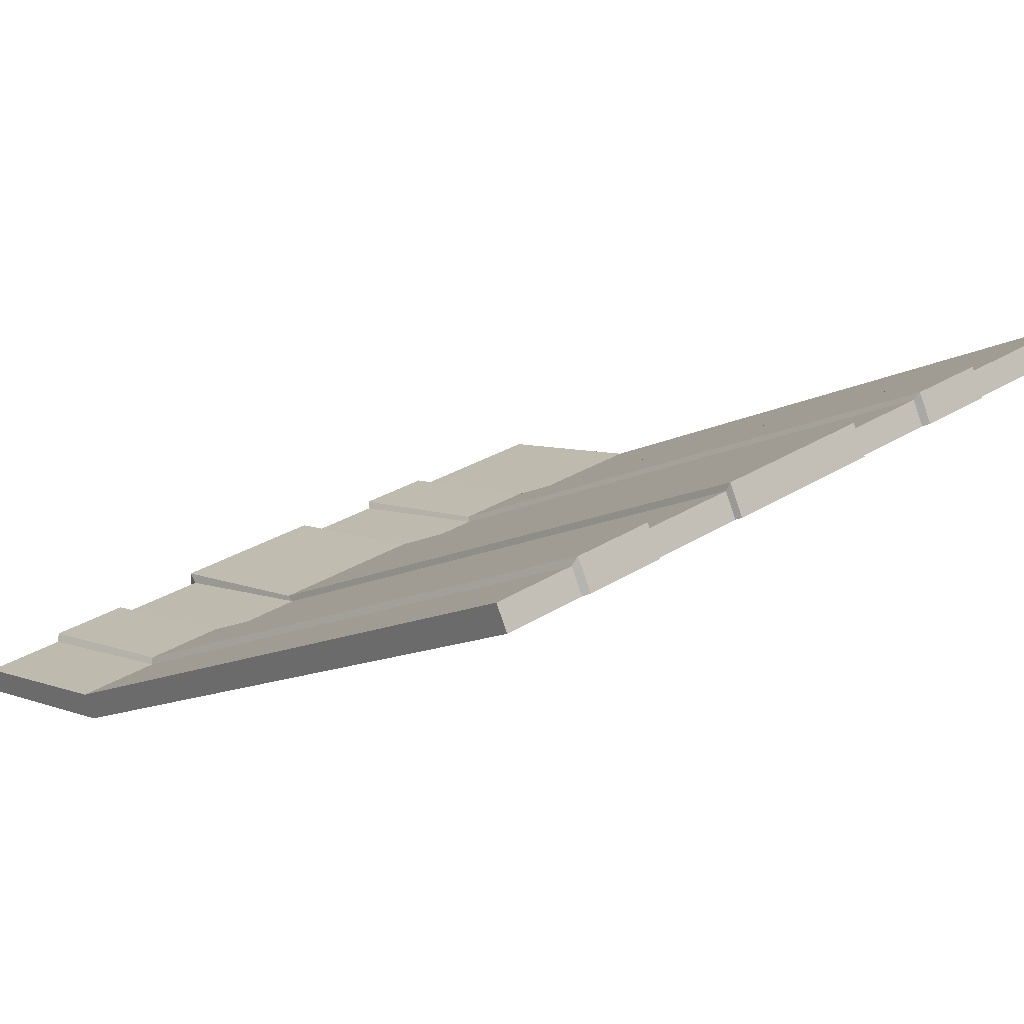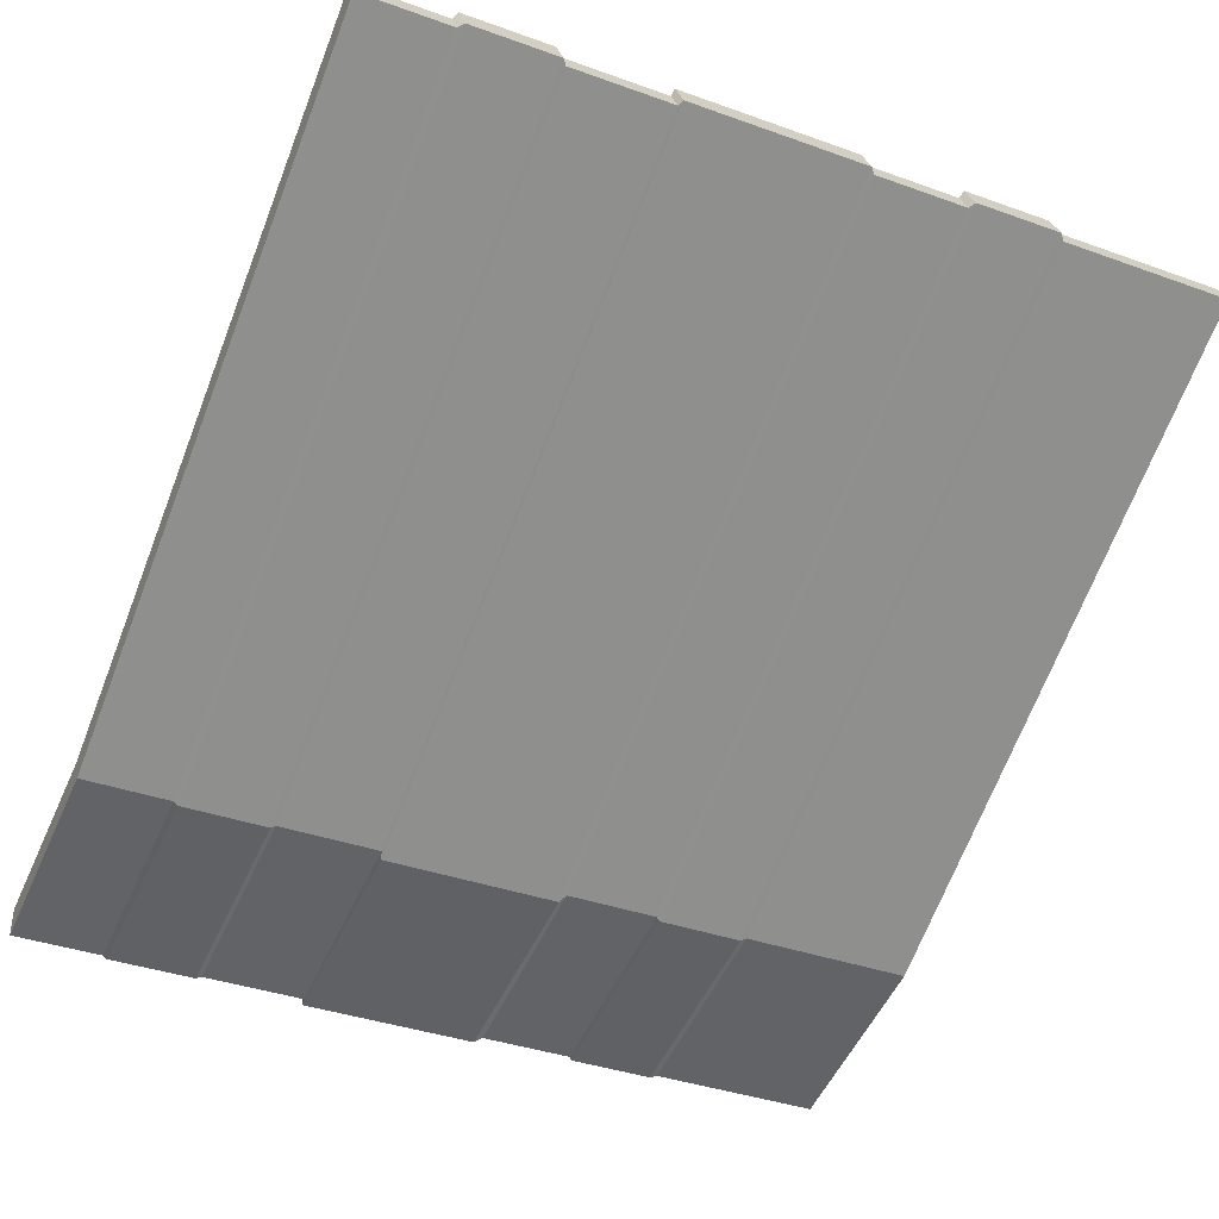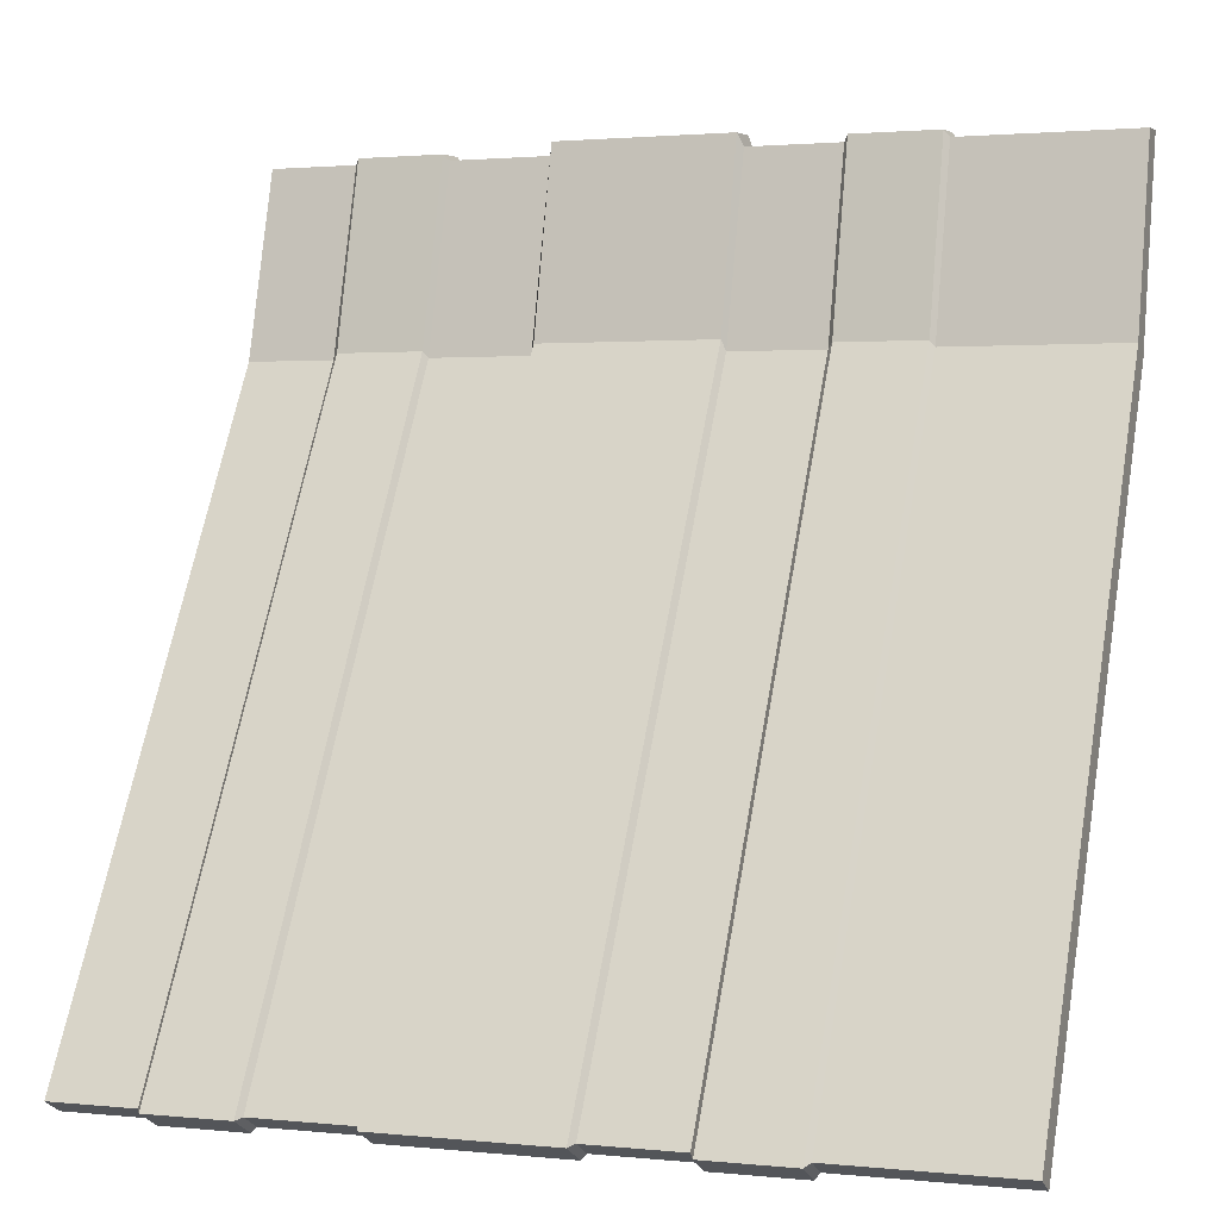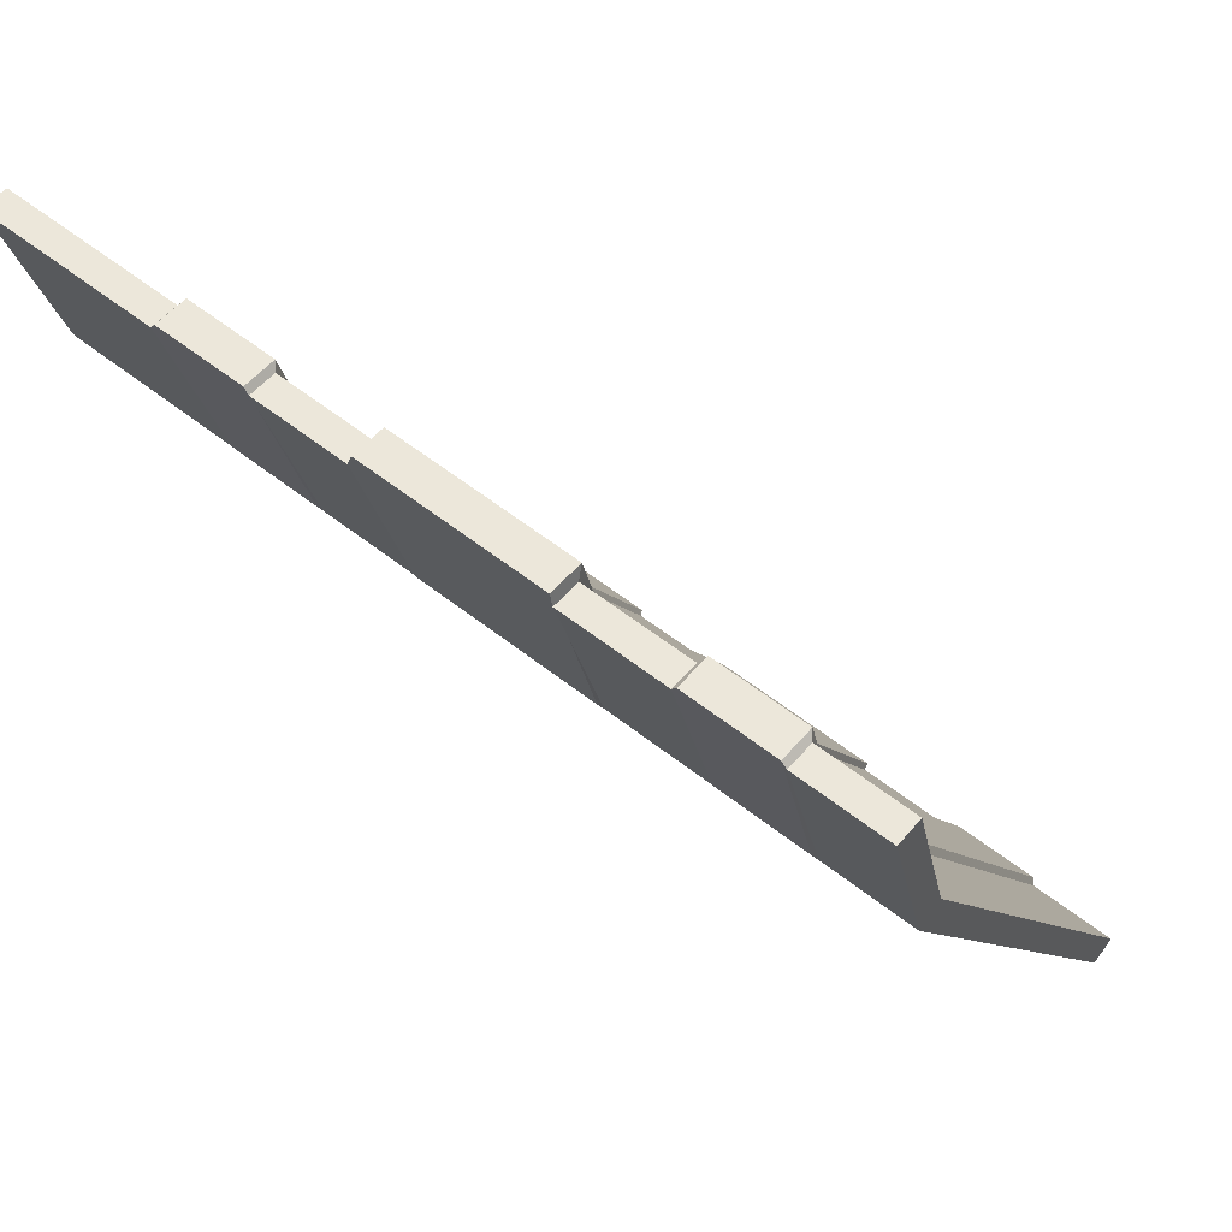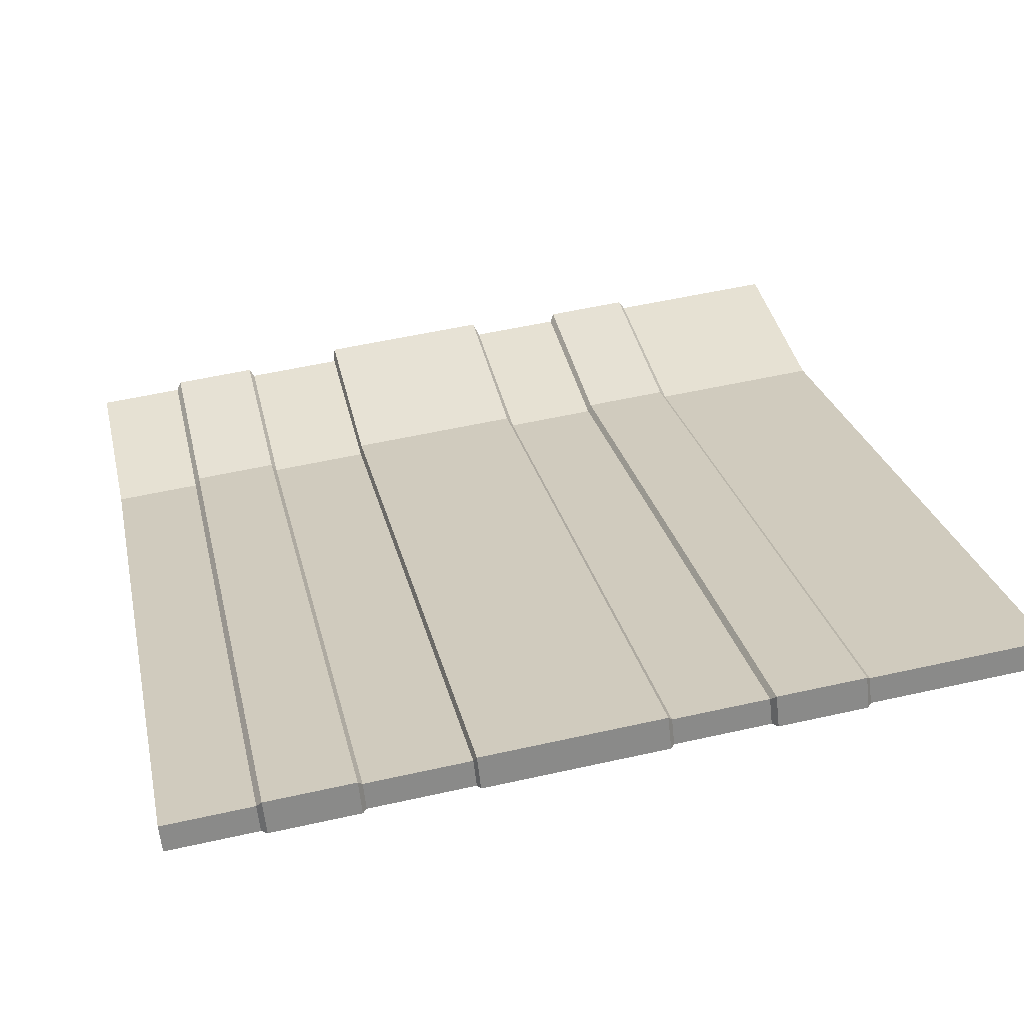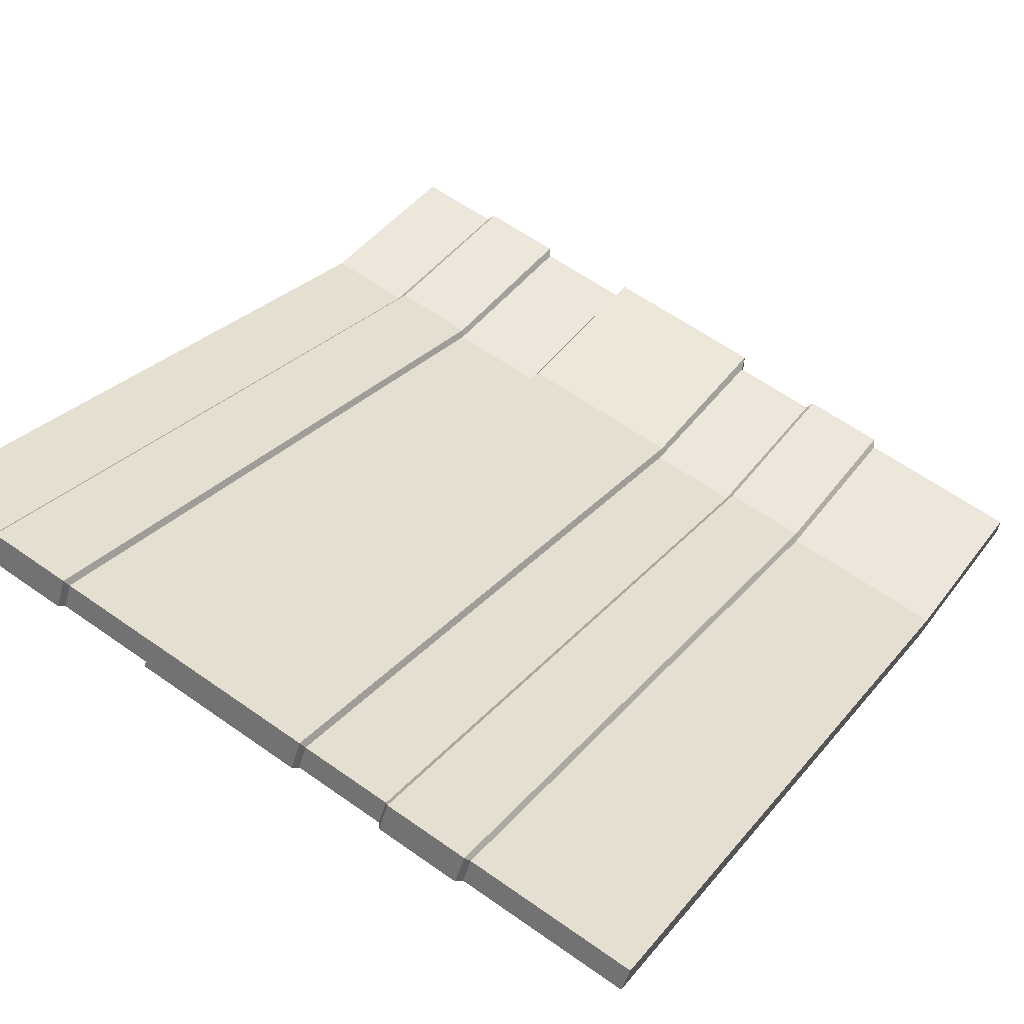
<metadata>
{"format":"obj","ext":"obj","renderer":"f3d","projection":"perspective","resolution":1024,"background":"white","views":[{"elev":27.4,"azim":135.4,"up":"+Y"},{"elev":-37.1,"azim":155.1,"up":"+Y"},{"elev":1.7,"azim":-159.5,"up":"+Z"},{"elev":57.1,"azim":39.4,"up":"+Z"},{"elev":55.2,"azim":166.7,"up":"+Y"},{"elev":62.3,"azim":-144.5,"up":"+Y"}]}
</metadata>
<code>
v -150 -163.7 148.1
v -150 -12.42 -149.8
v -52.91 -12.42 -149.8
v -52.91 -163.7 148.1
v -19.41 -12.42 -149.8
v -19.41 -163.7 148.1
v 47.26 -12.42 -149.8
v 47.26 -163.7 148.1
v 118.3 -12.42 -149.8
v 118.3 -163.7 148.1
v -87.37 -12.42 -149.8
v -87.37 -163.7 148.1
v 150 -12.42 -149.8
v 150 -163.7 148.1
v 150 -153.9 147.7
v 150 -3.751 -145.2
v -87.37 -153.9 147.7
v -52.91 -153.9 147.7
v -52.91 -3.751 -145.2
v -87.37 -3.751 -145.2
v -19.41 -153.9 147.7
v -19.41 -3.751 -145.2
v 47.26 -153.9 147.7
v 47.26 -3.751 -145.2
v 118.3 -153.9 147.7
v 118.3 -3.751 -145.2
v -150 -153.9 147.7
v -150 -3.751 -145.2
v 83.75 -153.9 147.7
v 83.75 -3.751 -145.2
v 83.75 -12.42 -149.8
v 83.75 -163.7 148.1
v 46.21 -151.5 152.1
v 46.21 -0.7541 -146
v 46.21 -11.46 -151.6
v 46.21 -163.5 152.6
v -17.78 -151.5 152.1
v -17.78 -0.7541 -146
v -17.78 -11.46 -151.6
v -17.78 -163.5 152.6
v -85.72 -151.9 149.9
v -85.72 -0.9866 -146.4
v -85.72 -11.35 -151.8
v -85.72 -163.6 150.4
v -54.55 -151.9 149.9
v -54.55 -0.9866 -146.4
v -54.55 -11.35 -151.8
v -54.55 -163.6 150.4
v 85.31 -0.8215 -145.9
v 85.31 -11.5 -151.5
v 85.31 -163.6 150.1
v 85.31 -151.6 149.6
v 116.4 -0.8215 -145.9
v 116.4 -11.5 -151.5
v 116.4 -163.6 150.1
v 116.4 -151.6 149.6
v -85.72 -135 83.01
v -87.37 -136 80.9
v -150 -136 80.9
v -150 -144.7 76.34
v -87.37 -144.7 76.34
v -85.72 -145.4 77.57
v -54.55 -145.4 77.57
v -52.91 -144.7 76.34
v -19.41 -144.7 76.34
v -17.78 -146.2 79.16
v 46.21 -146.2 79.16
v 47.26 -144.7 76.34
v 83.75 -144.7 76.34
v 85.31 -145.3 77.4
v 116.4 -145.3 77.4
v 118.3 -144.7 76.34
v 150 -144.7 76.34
v 150 -136 80.9
v 118.3 -136 80.9
v 116.4 -134.6 83.01
v 85.31 -134.6 83.01
v 83.75 -136 80.9
v 47.26 -136 80.9
v 46.21 -135.5 84.78
v -17.78 -135.5 84.78
v -19.41 -136 80.9
v -52.91 -136 80.9
v -54.55 -135 83.01
f 17 41 57 58
f 18 21 82 83
f 21 37 81 82
f 23 29 78 79
f 27 17 58 59
f 25 15 74 75
f 12 61 62 44
f 4 64 65 6
f 6 65 66 40
f 8 68 69 32
f 1 60 61 12
f 10 72 73 14
f 12 44 41 17
f 43 11 20 42
f 4 6 21 18
f 5 3 19 22
f 6 40 37 21
f 39 5 22 38
f 8 32 29 23
f 31 7 24 30
f 1 12 17 27
f 11 2 28 20
f 60 1 27 59
f 10 14 15 25
f 13 9 26 16
f 29 52 77 78
f 50 31 30 49
f 32 69 70 51
f 29 32 51 52
f 33 23 79 80
f 7 35 34 24
f 36 67 68 8
f 33 36 8 23
f 37 33 80 81
f 35 39 38 34
f 40 66 67 36
f 37 40 36 33
f 41 45 84 57
f 47 43 42 46
f 44 62 63 48
f 41 44 48 45
f 45 18 83 84
f 3 47 46 19
f 48 63 64 4
f 45 48 4 18
f 54 50 49 53
f 51 70 71 55
f 52 51 55 56
f 77 52 56 76
f 9 54 53 26
f 55 71 72 10
f 56 55 10 25
f 76 56 25 75
f 14 73 74 15
f 58 57 42 20
f 28 59 58 20
f 2 60 59 28
f 61 60 2 11
f 62 61 11 43
f 63 62 43 47
f 64 63 47 3
f 65 64 3 5
f 66 65 5 39
f 67 66 39 35
f 68 67 35 7
f 69 68 7 31
f 70 69 31 50
f 71 70 50 54
f 72 71 54 9
f 73 72 9 13
f 74 73 13 16
f 75 74 16 26
f 53 76 75 26
f 49 77 76 53
f 30 78 77 49
f 79 78 30 24
f 34 80 79 24
f 38 81 80 34
f 82 81 38 22
f 83 82 22 19
f 46 84 83 19
f 42 57 84 46

</code>
